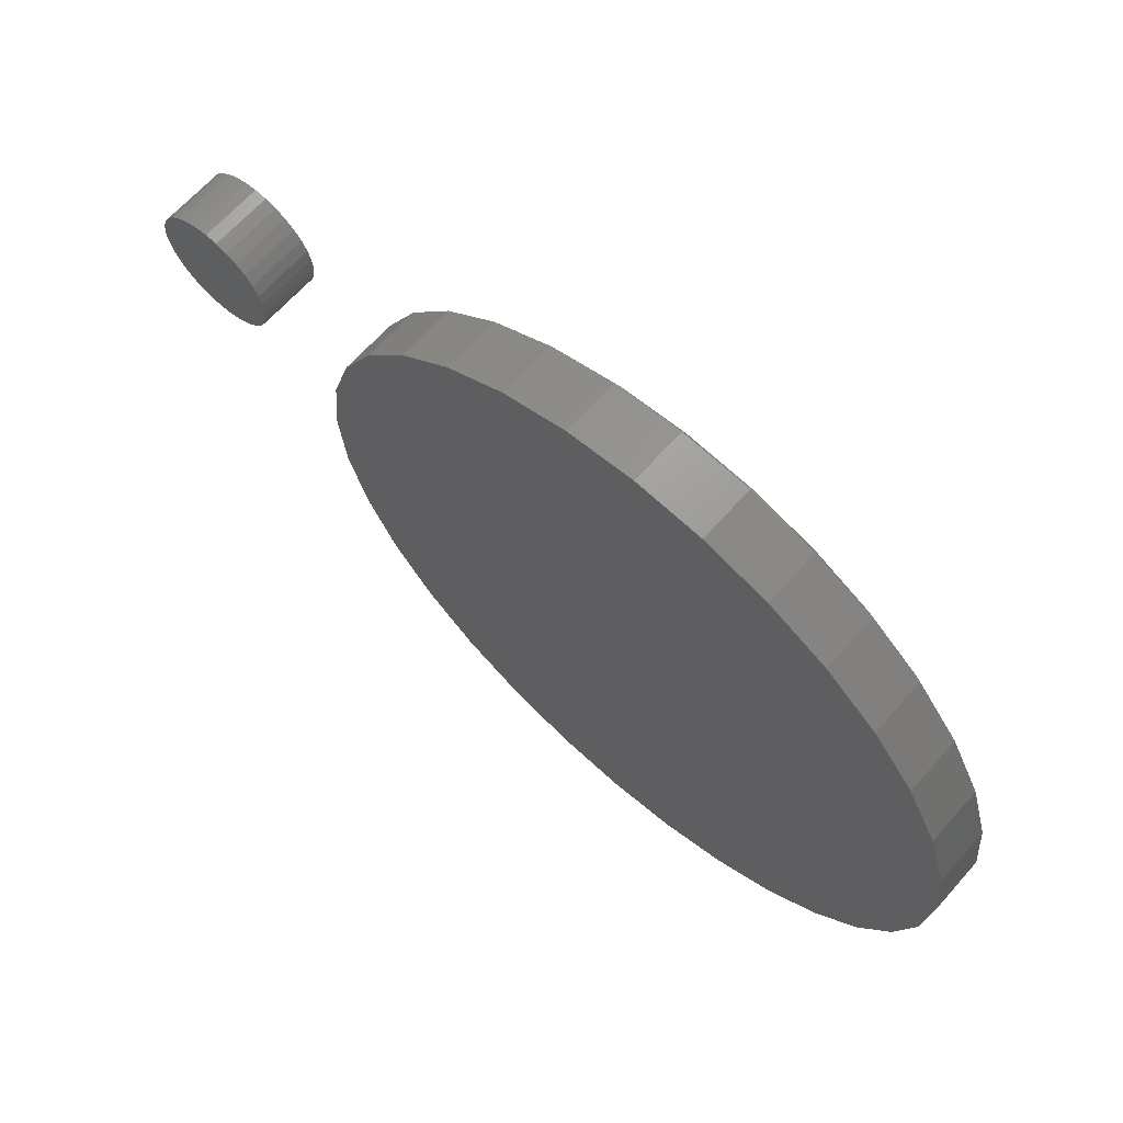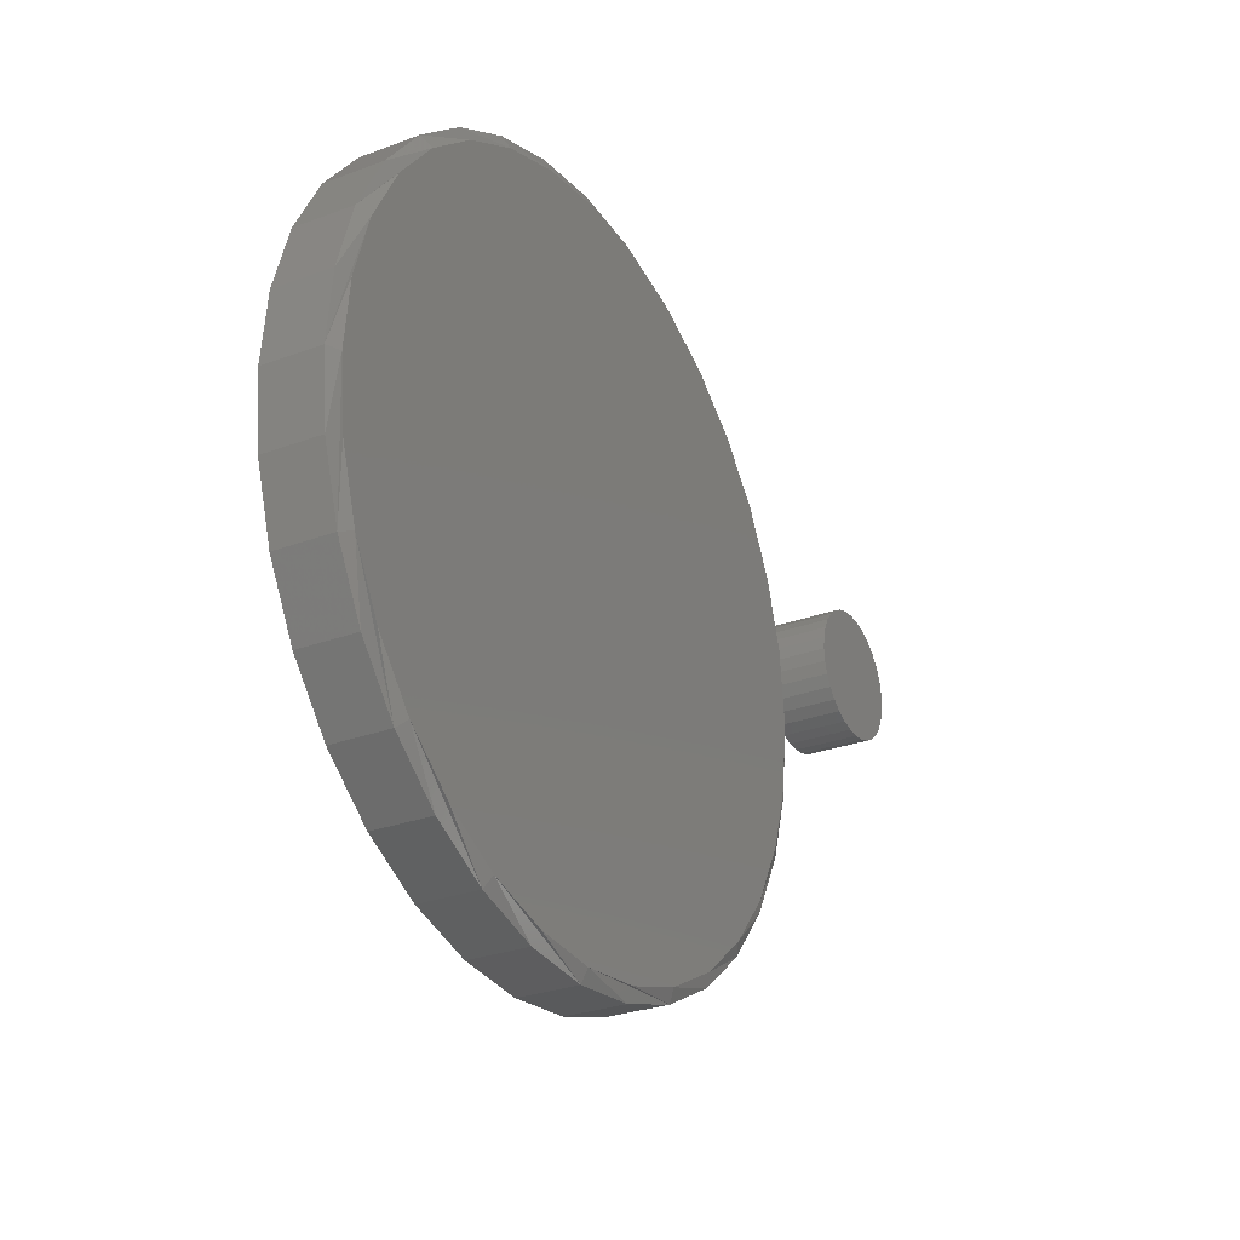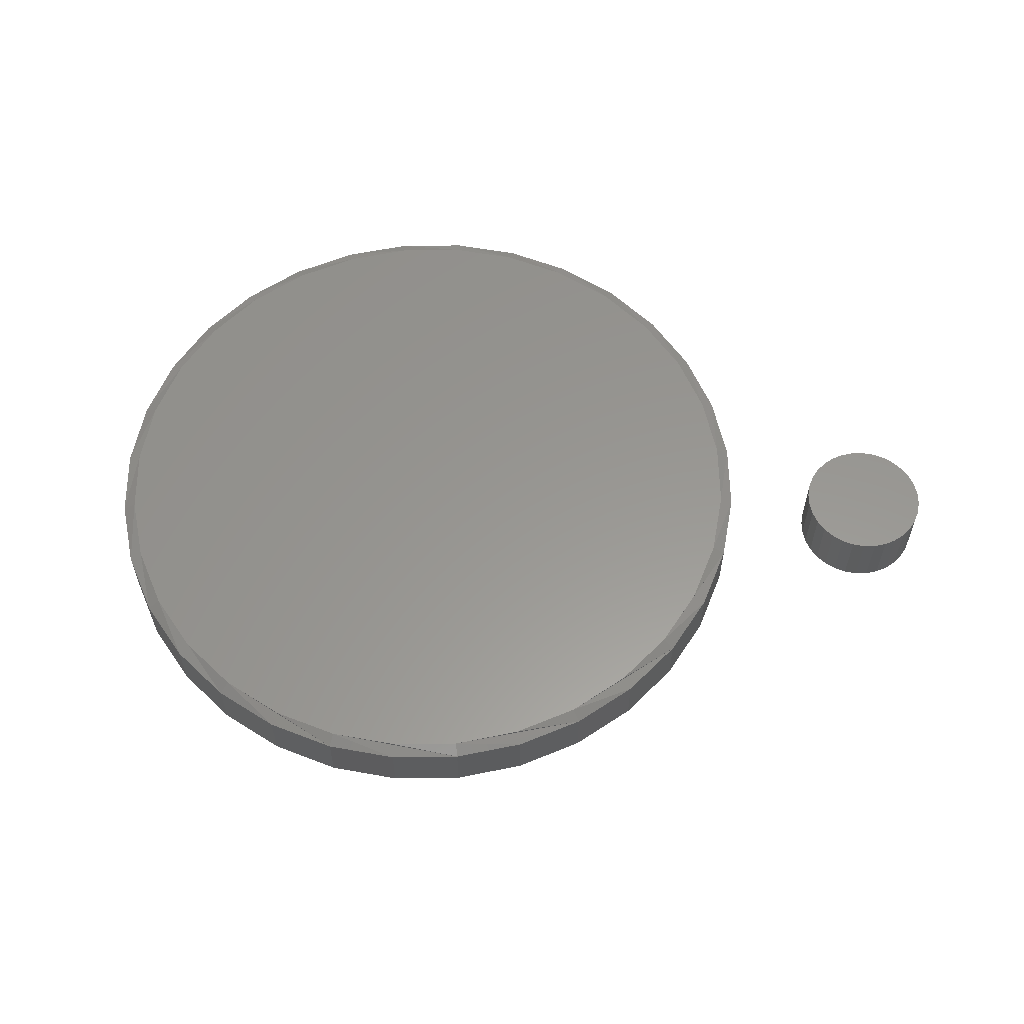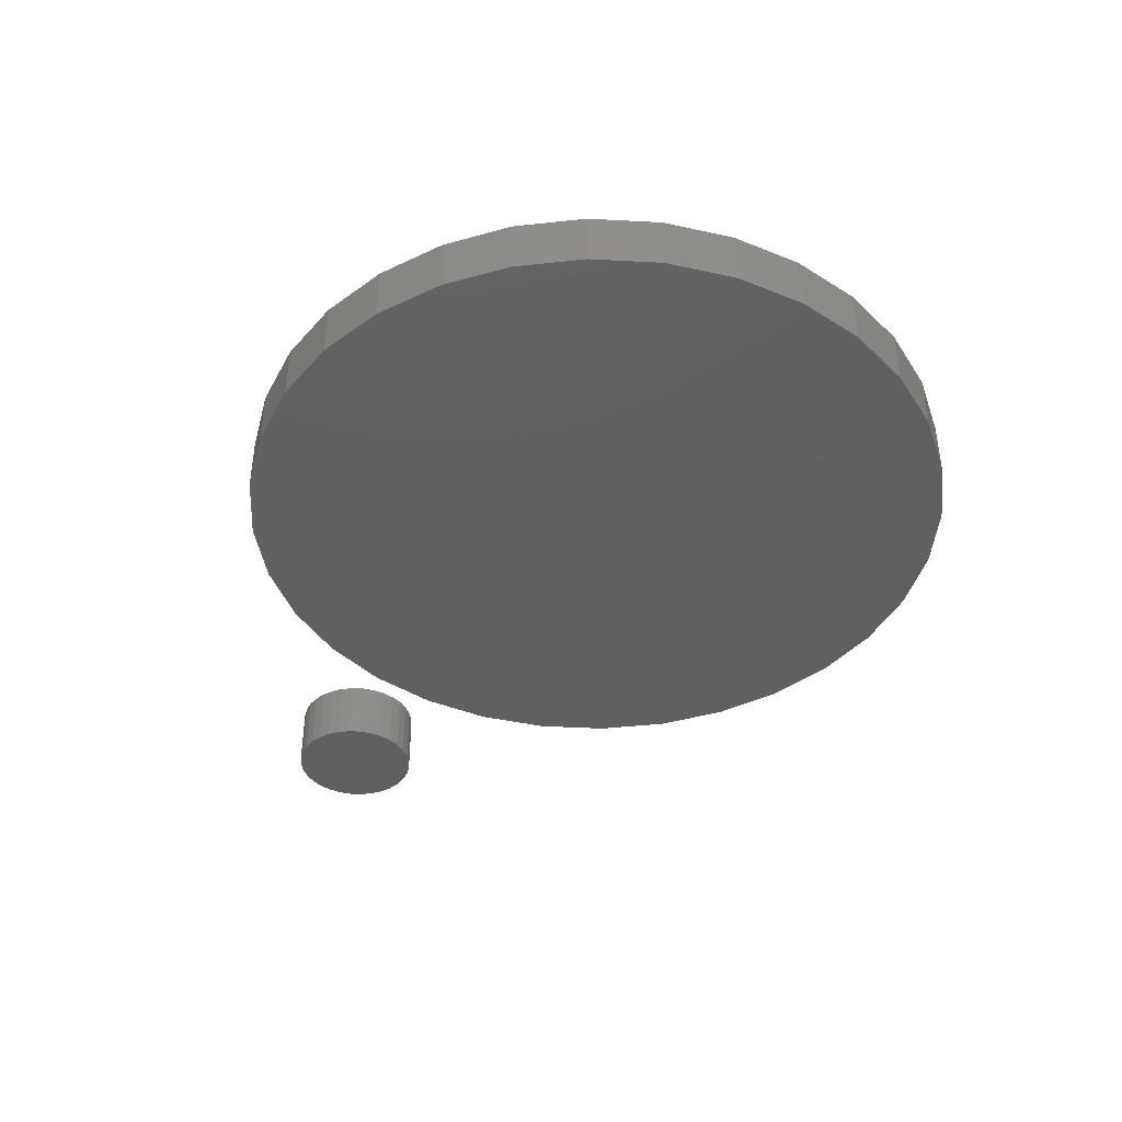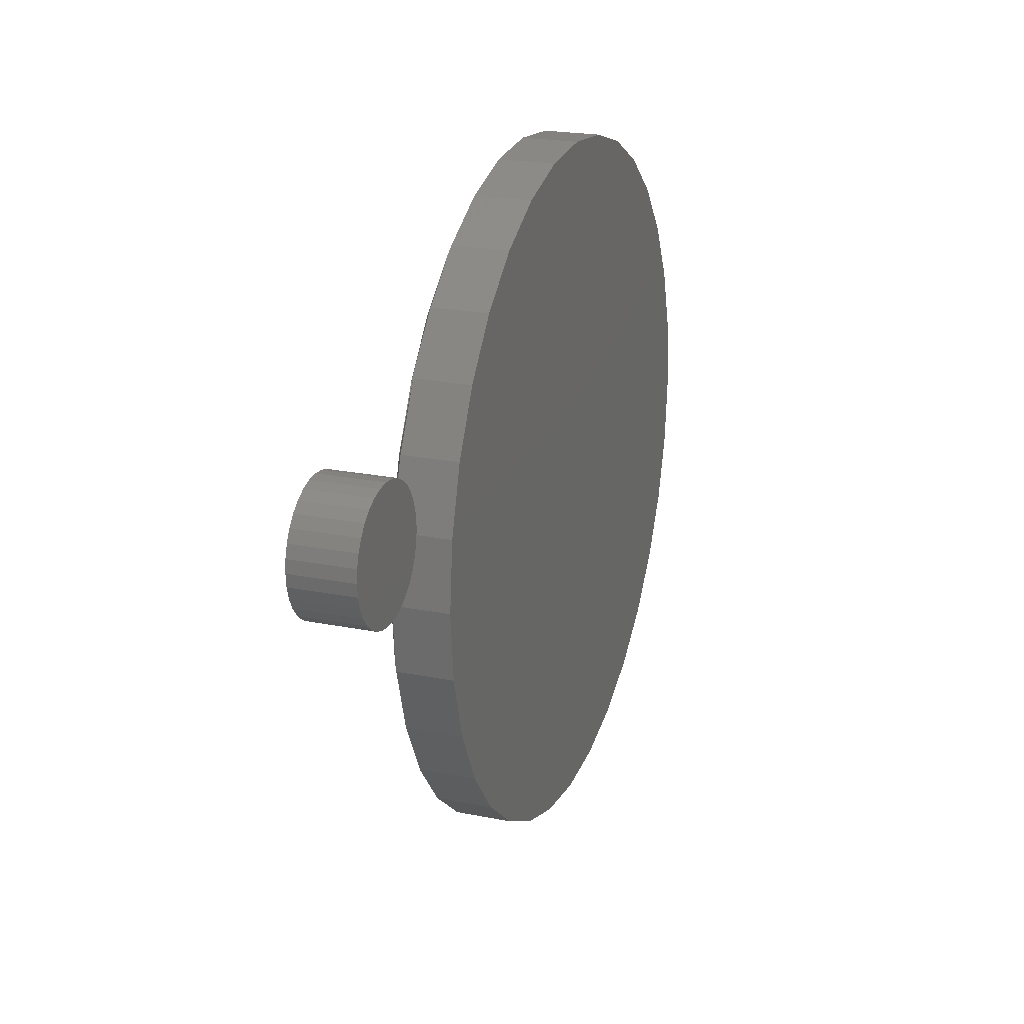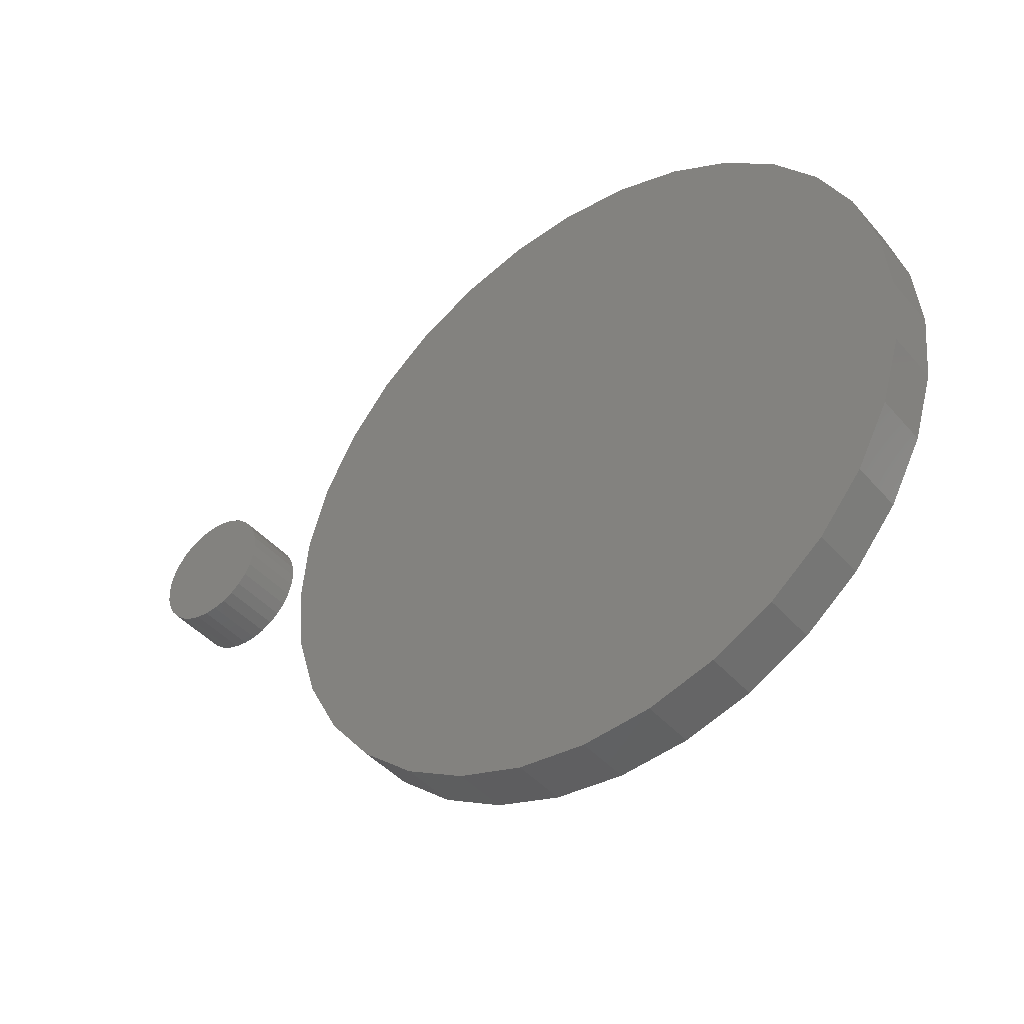
<metadata>
{"format":"stl","ext":"stl","renderer":"f3d","projection":"perspective","resolution":1024,"background":"white","views":[{"elev":65.9,"azim":-138.4,"up":"+Y"},{"elev":-27.8,"azim":-60.3,"up":"+Y"},{"elev":58.5,"azim":16.2,"up":"+Z"},{"elev":-41.1,"azim":-110.6,"up":"+Z"},{"elev":21.6,"azim":109.6,"up":"+Y"},{"elev":-42.9,"azim":-142.6,"up":"+Y"}]}
</metadata>
<code>
# stl→obj: 160 verts, 312 faces
v 0.6063 0.2185 0.07812
v 0.6373 0.2185 0.07812
v 0.6218 0.22 0.07812
v 0.5913 0.2139 0.07812
v 0.6523 0.2139 0.07812
v 0.5776 0.2066 0.07812
v 0.666 0.2066 0.07812
v 0.5655 0.1967 0.07812
v 0.6781 0.1967 0.07812
v 0.6781 0.08409 0.07812
v 0.5776 0.07419 0.07812
v 0.666 0.07419 0.07812
v 0.5913 0.06683 0.07812
v 0.6523 0.06683 0.07812
v 0.6063 0.0623 0.07812
v 0.6373 0.0623 0.07812
v 0.6218 0.06077 0.07812
v 0.688 0.1846 0.07812
v 0.5556 0.1846 0.07812
v 0.6953 0.1708 0.07812
v 0.5482 0.1708 0.07812
v 0.6999 0.1559 0.07812
v 0.5437 0.1559 0.07812
v 0.7014 0.1404 0.07812
v 0.5422 0.1404 0.07812
v 0.6999 0.1248 0.07812
v 0.5437 0.1248 0.07812
v 0.6953 0.1099 0.07812
v 0.5482 0.1099 0.07812
v 0.688 0.09615 0.07812
v 0.5556 0.09615 0.07812
v 0.5655 0.08409 0.07812
v 0.6218 0.22 0
v 0.6373 0.2185 0
v 0.6063 0.2185 0
v 0.5913 0.2139 0
v 0.6523 0.2139 0
v 0.5776 0.2066 0
v 0.666 0.2066 0
v 0.5655 0.1967 0
v 0.6781 0.1967 0
v 0.666 0.07419 0
v 0.5776 0.07419 0
v 0.6781 0.08409 0
v 0.5913 0.06683 0
v 0.6523 0.06683 0
v 0.6063 0.0623 0
v 0.6373 0.0623 0
v 0.6218 0.06077 0
v 0.5655 0.08409 0
v 0.5556 0.09615 0
v 0.688 0.09615 0
v 0.5482 0.1099 0
v 0.6953 0.1099 0
v 0.5437 0.1248 0
v 0.6999 0.1248 0
v 0.5422 0.1404 0
v 0.7014 0.1404 0
v 0.5437 0.1559 0
v 0.6999 0.1559 0
v 0.5482 0.1708 0
v 0.6953 0.1708 0
v 0.5556 0.1846 0
v 0.688 0.1846 0
v -0.07794 0.4183 0.07812
v 0.08847 0.4183 0.07812
v 0.005263 0.4265 0.07812
v 0.1685 0.394 0.07812
v -0.1579 0.394 0.07812
v 0.2422 0.3546 0.07812
v -0.2317 0.3546 0.07812
v 0.3068 0.3016 0.07812
v -0.2963 0.3016 0.07812
v 0.3599 0.2369 0.07812
v -0.3493 0.2369 0.07812
v 0.3993 0.1632 0.07812
v -0.3888 0.1632 0.07812
v 0.4235 0.0832 0.07812
v -0.413 0.0832 0.07812
v 0.4317 -1.908e-16 0.07812
v -0.4212 4.114e-08 0.07812
v 0.4235 -0.0832 0.07812
v -0.413 -0.0832 0.07812
v 0.3993 -0.1632 0.07812
v -0.3888 -0.1632 0.07812
v 0.3599 -0.2369 0.07812
v -0.3493 -0.2369 0.07812
v 0.3068 -0.3016 0.07812
v -0.2963 -0.3016 0.07812
v 0.2422 -0.3546 0.07812
v -0.2317 -0.3546 0.07812
v 0.1685 -0.394 0.07812
v -0.1579 -0.394 0.07812
v 0.08847 -0.4183 0.07812
v -0.07794 -0.4183 0.07812
v 0.005263 -0.4265 0.07812
v 0.4474 0 0
v 0.4474 -1.083e-16 0.07031
v 0.4389 -0.08625 0
v 0.4389 -0.08625 0.07031
v 0.4137 -0.1692 0
v 0.4137 -0.1692 0.07031
v 0.3729 -0.2456 0
v 0.3729 -0.2456 0.07031
v 0.3179 -0.3126 0
v 0.3179 -0.3126 0.07031
v 0.2509 -0.3676 0
v 0.2509 -0.3676 0.07031
v 0.1744 -0.4085 0
v 0.1744 -0.4085 0.07031
v 0.09151 -0.4336 0
v 0.09151 -0.4336 0.07031
v 0.005263 -0.4421 0
v 0.005263 -0.4421 0.07031
v -0.08099 -0.4336 0
v -0.08099 -0.4336 0.07031
v -0.1639 -0.4085 0
v -0.1639 -0.4085 0.07031
v -0.2404 -0.3676 0
v -0.2404 -0.3676 0.07031
v -0.3074 -0.3126 0
v -0.3074 -0.3126 0.07031
v -0.3623 -0.2456 0
v -0.3623 -0.2456 0.07031
v -0.4032 -0.1692 0
v -0.4032 -0.1692 0.07031
v -0.4283 -0.08625 0
v -0.4283 -0.08625 0.07031
v -0.4368 5.414e-17 0
v -0.4368 5.414e-17 0.07031
v -0.4283 0.08625 0
v -0.4283 0.08625 0.07031
v -0.4032 0.1692 0
v -0.4032 0.1692 0.07031
v -0.3623 0.2456 0
v -0.3623 0.2456 0.07031
v -0.3074 0.3126 0
v -0.3074 0.3126 0.07031
v -0.2404 0.3676 0
v -0.2404 0.3676 0.07031
v -0.1639 0.4085 0
v -0.1639 0.4085 0.07031
v -0.08099 0.4336 0
v -0.08099 0.4336 0.07031
v 0.005263 0.4421 0
v 0.005263 0.4421 0.07031
v 0.09151 0.4336 0
v 0.09151 0.4336 0.07031
v 0.1744 0.4085 0
v 0.1744 0.4085 0.07031
v 0.2509 0.3676 0
v 0.2509 0.3676 0.07031
v 0.3179 0.3126 0
v 0.3179 0.3126 0.07031
v 0.3729 0.2456 0
v 0.3729 0.2456 0.07031
v 0.4137 0.1692 0
v 0.4137 0.1692 0.07031
v 0.4389 0.08625 0
v 0.4389 0.08625 0.07031
f 1 2 3
f 2 1 4
f 2 4 5
f 5 4 6
f 5 6 7
f 7 6 8
f 7 8 9
f 10 11 12
f 12 11 13
f 12 13 14
f 14 13 15
f 14 15 16
f 16 15 17
f 9 8 18
f 18 8 19
f 18 19 20
f 20 19 21
f 20 21 22
f 22 21 23
f 22 23 24
f 24 23 25
f 24 25 26
f 26 25 27
f 26 27 28
f 28 27 29
f 28 29 30
f 30 29 31
f 30 31 10
f 10 31 32
f 10 32 11
f 33 34 35
f 36 35 34
f 37 36 34
f 38 36 37
f 39 38 37
f 40 38 39
f 41 40 39
f 42 43 44
f 45 43 42
f 46 45 42
f 47 45 46
f 48 47 46
f 49 47 48
f 43 50 44
f 44 50 51
f 44 51 52
f 52 51 53
f 52 53 54
f 54 53 55
f 54 55 56
f 56 55 57
f 56 57 58
f 58 57 59
f 58 59 60
f 60 59 61
f 60 61 62
f 62 61 63
f 62 63 64
f 64 63 40
f 64 40 41
f 58 24 56
f 56 24 26
f 56 26 54
f 54 26 28
f 54 28 52
f 52 28 30
f 52 30 44
f 44 30 10
f 44 10 42
f 42 10 12
f 42 12 46
f 46 12 14
f 46 14 48
f 48 14 16
f 48 16 49
f 49 16 17
f 49 17 47
f 47 17 15
f 47 15 45
f 45 15 13
f 45 13 43
f 43 13 11
f 43 11 50
f 50 11 32
f 50 32 51
f 51 32 31
f 51 31 53
f 53 31 29
f 53 29 55
f 55 29 27
f 55 27 57
f 57 27 25
f 57 25 59
f 59 25 23
f 59 23 61
f 61 23 21
f 61 21 63
f 63 21 19
f 63 19 40
f 40 19 8
f 40 8 38
f 38 8 6
f 38 6 36
f 36 6 4
f 36 4 35
f 35 4 1
f 35 1 33
f 33 1 3
f 33 3 34
f 34 3 2
f 34 2 37
f 37 2 5
f 37 5 39
f 39 5 7
f 39 7 41
f 41 7 9
f 41 9 64
f 64 9 18
f 64 18 62
f 62 18 20
f 62 20 60
f 60 20 22
f 60 22 58
f 58 22 24
f 65 66 67
f 66 65 68
f 68 65 69
f 68 69 70
f 70 69 71
f 70 71 72
f 72 71 73
f 72 73 74
f 74 73 75
f 74 75 76
f 76 75 77
f 76 77 78
f 78 77 79
f 78 79 80
f 80 79 81
f 80 81 82
f 82 81 83
f 82 83 84
f 84 83 85
f 84 85 86
f 86 85 87
f 86 87 88
f 88 87 89
f 88 89 90
f 90 89 91
f 90 91 92
f 92 91 93
f 92 93 94
f 94 93 95
f 94 95 96
f 97 98 99
f 99 98 100
f 99 100 101
f 101 100 102
f 101 102 103
f 103 102 104
f 103 104 105
f 105 104 106
f 105 106 107
f 107 106 108
f 107 108 109
f 109 108 110
f 109 110 111
f 111 110 112
f 111 112 113
f 113 112 114
f 113 114 115
f 115 114 116
f 115 116 117
f 117 116 118
f 117 118 119
f 119 118 120
f 119 120 121
f 121 120 122
f 121 122 123
f 123 122 124
f 123 124 125
f 125 124 126
f 125 126 127
f 127 126 128
f 127 128 129
f 129 128 130
f 129 130 131
f 131 130 132
f 131 132 133
f 133 132 134
f 133 134 135
f 135 134 136
f 135 136 137
f 137 136 138
f 137 138 139
f 139 138 140
f 139 140 141
f 141 140 142
f 141 142 143
f 143 142 144
f 143 144 145
f 145 144 146
f 145 146 147
f 147 146 148
f 147 148 149
f 149 148 150
f 149 150 151
f 151 150 152
f 151 152 153
f 153 152 154
f 153 154 155
f 155 154 156
f 155 156 157
f 157 156 158
f 157 158 159
f 159 158 160
f 159 160 97
f 97 160 98
f 84 102 100
f 85 83 126
f 85 126 124
f 85 124 122
f 87 85 122
f 89 87 122
f 89 122 120
f 89 120 118
f 91 89 118
f 93 91 118
f 93 118 116
f 93 116 114
f 95 93 114
f 96 95 114
f 96 114 112
f 96 112 110
f 94 96 110
f 92 94 110
f 92 110 108
f 92 108 106
f 90 92 106
f 88 90 106
f 88 106 104
f 88 104 102
f 86 88 102
f 84 86 102
f 81 130 128
f 81 128 126
f 81 126 83
f 98 80 82
f 98 82 84
f 98 84 100
f 77 134 132
f 76 78 158
f 76 158 156
f 76 156 154
f 74 76 154
f 72 74 154
f 72 154 152
f 72 152 150
f 70 72 150
f 68 70 150
f 68 150 148
f 68 148 146
f 66 68 146
f 67 66 146
f 67 146 144
f 67 144 142
f 65 67 142
f 69 65 142
f 69 142 140
f 69 140 138
f 71 69 138
f 73 71 138
f 73 138 136
f 73 136 134
f 75 73 134
f 77 75 134
f 80 98 160
f 80 160 158
f 80 158 78
f 130 81 79
f 130 79 77
f 130 77 132
f 145 147 143
f 113 115 111
f 111 115 117
f 111 117 109
f 109 117 119
f 109 119 107
f 107 119 121
f 107 121 105
f 105 121 123
f 105 123 103
f 103 123 125
f 103 125 101
f 101 125 127
f 101 127 99
f 99 127 129
f 99 129 97
f 97 129 131
f 97 131 159
f 159 131 133
f 159 133 157
f 157 133 135
f 157 135 155
f 155 135 137
f 155 137 153
f 153 137 139
f 153 139 151
f 151 139 141
f 151 141 149
f 149 141 143
f 149 143 147

</code>
